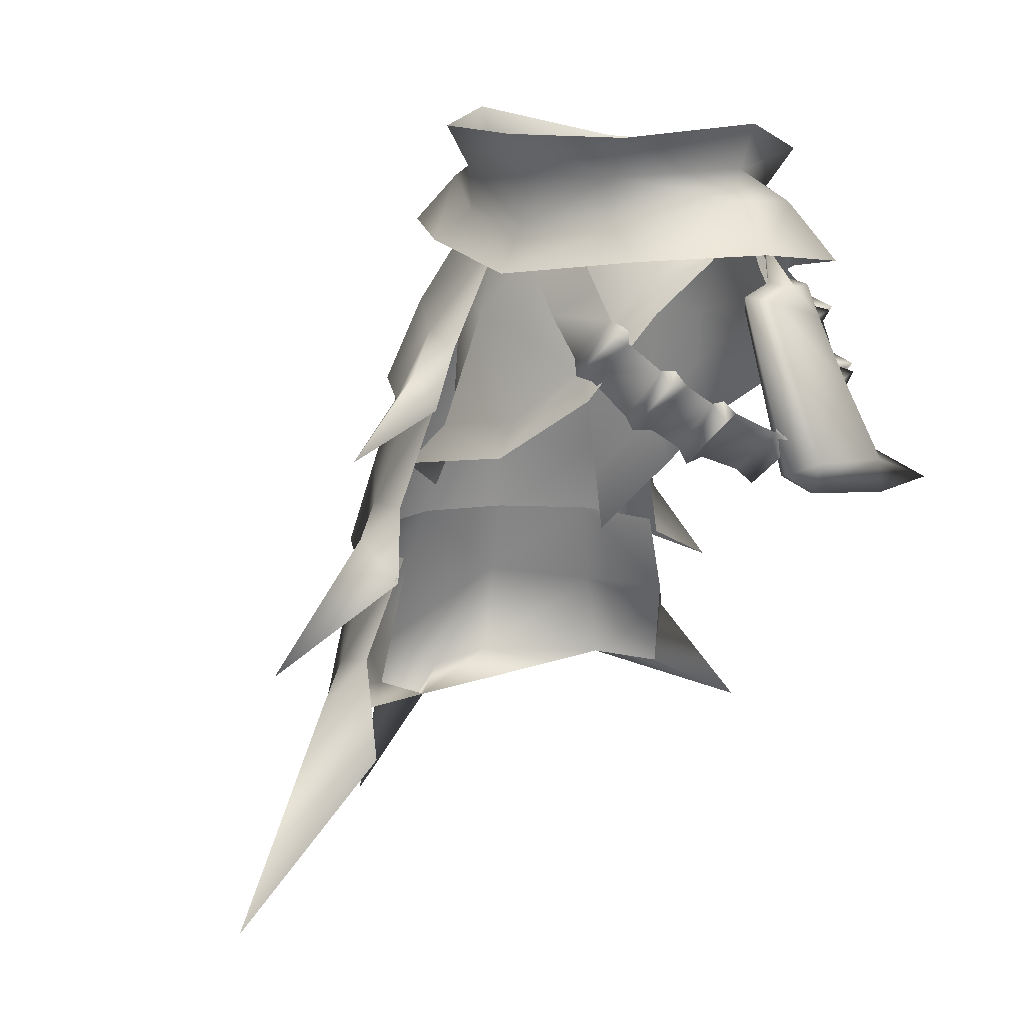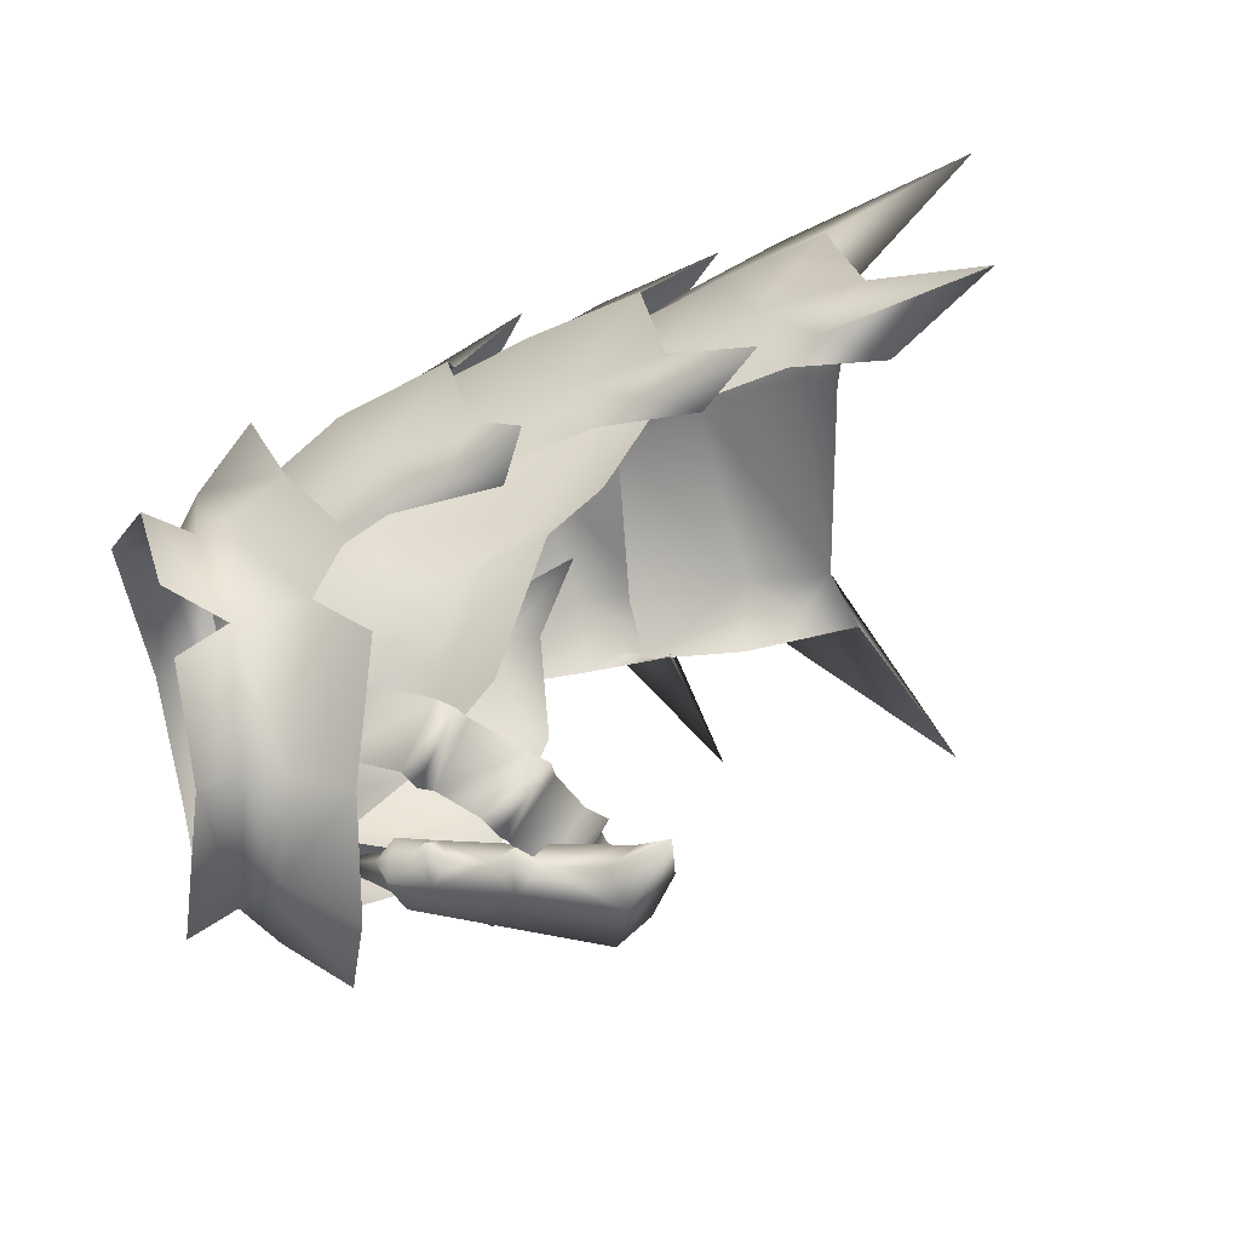
<metadata>
{"format":"obj","ext":"obj","renderer":"f3d","projection":"perspective","resolution":1024,"background":"white","views":[{"elev":13.2,"azim":-137.7,"up":"+Y"},{"elev":62.3,"azim":-103.9,"up":"+Z"}]}
</metadata>
<code>
g mesh00
v -6.999 -9.349 14.4
v -12.51 -6.443 11.11
v -7.465 -12.53 14.08
v -15.45 0.7557 5.12
v -15.26 -2.752 10.76
v -13.4 -0.07129 9.655
v -12.51 -6.443 11.11
v -6.548 -1.103 12.23
v -14.94 2.476 -0.3504
v -15.1 0.1735 -3.65
v -18.55 -1.573 -5.887
v -12.49 -4.133 -10.36
v -15.63 -7.096 -11.9
v -7.7 -13.7 -15.45
v -11.1 -16.35 -17.8
v 0.03451 -23.89 -19.66
v 0.4752 -24.67 19.32
v -7.465 -12.53 14.08
v -11 -17.39 17.51
v -12.51 -6.443 11.11
v -15.08 -9.38 11.53
v -15.26 -2.752 10.76
v -18.2 -1.561 8.897
v -15.45 0.7557 5.12
v -6.999 -9.349 14.4
v 0 -11.45 15.9
v 0.4062 -17.29 15.83
v 6.999 -9.95 14.7
v 5.086 -24.64 14.2
v 14.36 -32.74 13.58
v 15.78 -40.78 16.48
v 14.36 -32.74 13.58
v 5.333 -30.77 16.83
v 5.086 -24.64 14.2
v 0.4752 -24.67 19.32
v 0.4062 -17.29 15.83
v -7.465 -12.53 14.08
v 0 -11.45 15.9
v 0 -1.892 13.89
v 6.999 -9.95 14.7
v 6.548 -1.388 12.53
v 15.28 -8.227 10.42
v 13.4 0.02614 9.655
v 10.37 -21.68 -17.69
v 0 -19.91 -17.32
v 5.912 -8.798 -16.52
v 0 -10.45 -15.9
v 0 1.107 -11.99
v -8.167 -8.061 -15.92
v -6.548 1.611 -12.13
v -12.49 -4.133 -10.36
v -10.67 2.056 -8.19
v -15.1 0.1735 -3.65
v -14.79 2.5 -3.253
v -14.94 2.476 -0.3504
f 1 2 3
f 4 5 6
f 6 5 7
f 6 7 8
f 9 10 11
f 11 10 12
f 11 12 13
f 13 12 14
f 13 14 15
f 15 14 16
f 17 18 19
f 19 18 20
f 19 20 21
f 21 20 22
f 21 22 23
f 23 22 24
f 25 3 26
f 26 3 27
f 26 27 28
f 28 27 29
f 28 29 30
f 31 32 33
f 33 32 34
f 33 34 35
f 35 34 36
f 35 36 37
f 2 1 8
f 8 1 38
f 8 38 39
f 39 38 40
f 39 40 41
f 41 40 42
f 41 42 43
f 44 45 46
f 46 45 47
f 46 47 48
f 48 47 49
f 48 49 50
f 50 49 51
f 50 51 52
f 52 51 53
f 52 53 54
f 54 53 55
v 13.8 -7.148 -11.3
v 6.548 1.611 -12.03
v 14 1.426 -6.053
v 16.99 -0.7628 8.496
v 21.85 -10.08 10.56
v 19.34 1.058 -0.0547
v 12.75 -11.69 16.24
v 14.31 -21.18 17.59
v 24.73 -20.83 11.44
v 16.04 -30.55 -23.44
v 9.269 -29.89 -26.11
v 7.721 -17.11 -21.24
v 26.42 -28.71 -13.12
v 31.58 -28.01 -0.347
v 32.65 -41.84 -5.475
v 13.87 -18.87 14.26
v 9.588 -20.68 16.39
v 10.26 -31.29 18.87
v 0 1.107 -11.99
v 6.548 1.611 -12.03
v 5.912 -8.798 -16.52
v 32.48 -41.07 4.311
v 38.32 -50.36 -0.5231
v 35.23 -37.65 -0.4769
v 14 1.426 -6.053
v 16.3 1.538 -0.9761
v 13.8 -7.148 -11.3
v 19.4 -2.804 -1.738
v 6.548 1.611 -12.03
v 13.8 -7.148 -11.3
v 13.8 -25.44 -13.02
v 10.37 -21.68 -17.69
v 4.987 -22.29 -37.38
v 8.196 -14.63 -24.63
v 13.61 -18.56 -22.24
v 35.93 -30.12 -0.3385
v 31.14 -18.03 -0.6547
v 28.47 -22.03 4.277
v 14.31 -21.18 17.59
v 8.612 -17.43 18.6
v 8.891 -24.52 23.96
v 7.314 -22.36 17.38
v 28.21 -22.03 -5.6
v 26.68 -8.598 -0.09402
v 7.375 -19.11 -22.22
v 4.987 -22.29 -37.38
v 23.47 -18.34 -13.81
v 13.61 -18.56 -22.24
v 11.17 -10.77 -19.23
v 8.196 -14.63 -24.63
v 6.702 -12.45 -20
v 7.375 -19.11 -22.22
v 14.36 -32.74 13.58
v 15.28 -8.227 10.42
v 6.999 -9.95 14.7
v 21.85 -10.08 10.56
v 9.342 -2.429 12.62
v 9.183 -38.5 -26.61
v 12.41 -33.45 -29.32
v 6.101 -43.89 -48.32
v 16.5 -38 -25.76
v 9.183 -38.5 -26.61
v 8.612 -17.43 18.6
v 7.765 -12.1 15.87
v 7.314 -22.36 17.38
v 32.65 -41.84 -5.475
v 31.58 -28.01 -0.347
v 17.14 -39.38 17.33
v 11.03 -35.33 21.11
v 8.933 -45.2 28.67
v 9.204 -40.66 19.42
v 21.85 -10.08 10.56
v 26.68 -8.598 -0.09402
v 19.56 -8.978 -12.13
v 14.51 1.438 -8.102
v 5.12 -0.06892 -14.05
v 11.03 -35.33 21.11
v 17.14 -39.38 17.33
v 16.26 -30.07 16.19
v 29.07 -40.06 9.673
v 26.88 -28.99 9.318
v 32.48 -41.07 4.311
v 31.58 -28.01 -0.347
v 9.183 -38.5 -26.61
v 9.269 -29.89 -26.11
v 12.41 -33.45 -29.32
v 16.04 -30.55 -23.44
v 16.5 -38 -25.76
v 26.42 -28.71 -13.12
v 29 -38.74 -14.89
v 32.65 -41.84 -5.475
v 19.56 -8.978 -12.13
v 28.21 -22.03 -5.6
v 4.744 -2.757 13.61
v 28.47 -22.03 4.277
v 12.85 -16.73 -19.46
v 23.14 -17.59 -11.09
v 26.42 -28.71 -13.12
v 27.5 -17.59 0
v 23.93 -18.23 8.653
v 26.88 -28.99 9.318
v 16.26 -30.07 16.19
v 11.03 -35.33 21.11
v 9.204 -40.66 19.42
f 56 57 58
f 59 60 61
f 62 63 64
f 65 66 67
f 68 69 70
f 71 72 73
f 74 75 76
f 77 78 79
f 80 81 82
f 82 81 83
f 84 85 76
f 76 85 86
f 76 86 87
f 88 89 90
f 91 92 93
f 94 95 96
f 96 95 97
f 91 98 92
f 92 98 99
f 92 99 93
f 100 89 101
f 102 103 104
f 104 103 105
f 104 105 106
f 106 105 107
f 108 109 110
f 111 59 112
f 113 114 115
f 115 114 116
f 115 116 117
f 63 62 118
f 118 62 119
f 118 119 120
f 78 121 79
f 79 121 122
f 79 122 77
f 123 124 125
f 125 124 126
f 127 128 61
f 61 128 129
f 61 129 130
f 130 129 131
f 132 133 134
f 134 133 135
f 134 135 136
f 136 135 137
f 136 137 138
f 139 140 141
f 141 140 142
f 141 142 143
f 143 142 144
f 143 144 145
f 145 144 146
f 106 131 104
f 104 131 147
f 104 147 102
f 102 147 99
f 102 99 148
f 149 119 112
f 112 119 62
f 112 62 60
f 60 62 64
f 60 64 99
f 99 64 150
f 67 151 65
f 65 151 152
f 65 152 153
f 153 152 154
f 153 154 138
f 138 154 155
f 138 155 156
f 156 155 71
f 156 71 157
f 157 71 73
f 157 73 158
f 158 73 159
v -7.7 -13.7 -15.45
v 0 -19.91 -17.32
v 0.03451 -23.89 -19.66
v 10.37 -21.68 -17.69
v 12.18 -25.81 -21.84
v 15.7 -30.2 -13.7
v -12.49 -4.133 -10.36
v -8.167 -8.061 -15.92
v -7.7 -13.7 -15.45
v 0 -10.45 -15.9
v 0 -19.91 -17.32
f 160 161 162
f 162 161 163
f 162 163 164
f 164 163 165
f 166 167 168
f 168 167 169
f 168 169 170
v 13.8 -25.44 -13.02
v 15.7 -30.2 -13.7
v 10.37 -21.68 -17.69
f 171 172 173
v 17.65 -38.28 15.61
v 10.22 -39.24 19.31
v 10.39 -48.61 21.81
v 10.05 -46.67 -30.92
v 9.132 -35.73 -25.76
v 16.58 -48.47 -28.55
v 11.79 -51.61 23.85
v 9.914 -57.88 20.28
v 8.308 -65.32 34.6
v 3.99 -70.05 -56.01
v 9.573 -58.57 -30.01
v 12.5 -51.51 -35.36
v 30.02 -46.46 -14.57
v 34.21 -45.61 -0.09914
v 33.79 -60.01 -5.236
v 37.86 -56.38 -0.2
v 12.5 -51.51 -35.36
v 17.21 -57.85 -31.9
v 3.99 -70.05 -56.01
v 8.308 -65.32 34.6
v 19.06 -58.28 19.41
v 11.79 -51.61 23.85
v 15.32 -35.74 -24.52
v 27.29 -37.43 -13.55
v 30.02 -46.46 -14.57
v 30.56 -38.06 0
v 34.21 -45.61 -0.09914
v 28.41 -46.82 9.656
v 37.86 -56.38 -0.2
v 9.914 -57.88 20.28
v 11.79 -51.61 23.85
v 10.39 -48.61 21.81
v 19.26 -48.22 17.87
v 17.65 -38.28 15.61
v 28.41 -46.82 9.656
v 26.13 -38.17 8.805
v 30.56 -38.06 0
v 9.573 -58.57 -30.01
v 10.05 -46.67 -30.92
v 12.5 -51.51 -35.36
v 16.58 -48.47 -28.55
v 17.21 -57.85 -31.9
v 30.02 -46.46 -14.57
v 31.63 -58.13 -15.85
v 33.79 -60.01 -5.236
v 11.79 -51.61 23.85
v 19.06 -58.28 19.41
v 19.26 -48.22 17.87
v 30.53 -58.27 10.73
v 34.35 -60.05 5.335
f 174 175 176
f 177 178 179
f 180 181 182
f 183 184 185
f 186 187 188
f 188 187 189
f 190 191 192
f 193 194 195
f 178 196 179
f 179 196 197
f 179 197 198
f 198 197 199
f 198 199 200
f 200 199 201
f 200 201 202
f 203 204 205
f 205 204 206
f 205 206 207
f 207 206 208
f 207 208 209
f 209 208 210
f 211 212 213
f 213 212 214
f 213 214 215
f 215 214 216
f 215 216 217
f 217 216 218
f 219 220 221
f 221 220 222
f 221 222 201
f 201 222 223
f 201 223 202
v 9.573 -58.57 -30.01
v 3.99 -70.05 -56.01
v 17.21 -57.85 -31.9
v 43.49 -77.87 0
v 31.6 -62.32 0
v 33.79 -60.01 -5.236
v 17.21 -57.85 -31.9
v 31.63 -58.13 -15.85
v 27.85 -60.31 -12.58
v 33.79 -60.01 -5.236
v 19.06 -58.28 19.41
v 8.308 -65.32 34.6
v 9.914 -57.88 20.28
v 37.86 -56.38 -0.2
v 34.35 -60.05 5.335
v 30.53 -58.27 10.73
v 26.66 -60.78 7.955
v 19.06 -58.28 19.41
f 224 225 226
f 227 228 229
f 230 231 232
f 232 231 233
f 232 233 228
f 234 235 236
f 233 237 227
f 227 237 238
f 227 238 228
f 228 238 239
f 228 239 240
f 240 239 241
v -14.87 -1.269 -14.67
v -10.32 2.122 -13.1
v -0.06106 -3.344 -19.56
v 0 11.66 -18.26
v 0 7.336 -16.07
v -10.39 7.298 -13.31
v -18.19 7.88 -1.02
v -11.95 4.603 12.22
v -13.75 8.85 14.92
v -10.39 7.298 -13.31
v 0 7.336 -16.07
v 0 1.625 -16.18
v 10.68 7.298 -13.31
v -19.65 3.831 6.116
v -15.89 -4.168 12.67
v -13.09 1.181 12.27
v -4.978 -8.306 19.31
v 0 -3.997 17.97
v 4.81 -8.306 19.32
v 13.09 1.181 12.27
v 15.82 -4.168 12.75
v 19.69 3.831 6.116
v -3.568 8.27 19.62
v -13.75 8.85 14.92
v 0 3.215 16.93
v -20.02 12.81 -0.9795
v -12.92 11.69 -14.35
v 3.568 8.27 19.62
v 13.75 8.85 14.92
v 11.99 4.603 12.22
v 18.17 7.88 -1.02
v -20.64 4.953 -5.089
v -25.81 -0.3874 -6.244
v -25.54 -2.267 6.981
v 0 1.625 -16.18
v 10.32 2.122 -13.1
v 14.73 -1.269 -14.67
v 20.51 4.953 -5.089
v 25.72 -0.3874 -6.244
v 25.47 -2.267 6.981
v 10.68 7.298 -13.31
v 12.92 11.69 -14.35
v 20.03 12.81 -0.9795
v 0 3.215 16.93
v 13.09 1.181 12.27
v 11.99 4.603 12.22
v 19.69 3.831 6.116
v 18.17 7.88 -1.02
v 20.51 4.953 -5.089
v 10.32 2.122 -13.1
v -10.32 2.122 -13.1
v -20.64 4.953 -5.089
v -18.19 7.88 -1.02
v -19.65 3.831 6.116
v -11.95 4.603 12.22
v -13.09 1.181 12.27
v 0 -3.997 17.97
f 242 243 244
f 245 246 247
f 248 249 250
f 251 252 253
f 253 252 254
f 255 256 257
f 257 256 258
f 257 258 259
f 259 260 261
f 261 260 262
f 261 262 263
f 264 265 266
f 266 265 249
f 265 267 248
f 248 267 268
f 248 268 247
f 247 268 245
f 269 266 270
f 270 266 271
f 270 271 272
f 243 242 273
f 273 242 274
f 273 274 255
f 255 274 275
f 255 275 256
f 243 276 244
f 244 276 277
f 244 277 278
f 278 277 279
f 278 279 280
f 280 279 263
f 280 263 281
f 281 263 262
f 246 245 282
f 282 245 283
f 282 283 272
f 272 283 284
f 272 284 270
f 285 286 287
f 287 286 288
f 287 288 289
f 289 288 290
f 289 290 254
f 254 290 291
f 254 291 253
f 253 292 251
f 251 292 293
f 251 293 294
f 294 293 295
f 294 295 296
f 296 295 297
f 296 297 285
f 285 297 298
f 285 298 286
v -18.97 -22.58 5.711
v -20.89 -24.82 6.385
v -19.98 -23.89 4.485
v -16.93 -19.66 12.42
v -18.42 -20.46 14.87
v -18.53 -20.77 12.54
v -11.88 -13.5 16.03
v -13.12 -13.56 18.41
v -13.48 -14.57 16.68
v -19.32 -23.88 -1.636
v -21.2 -26.46 -1.636
v -20.12 -24.76 -3.176
v -14.32 -18.06 -13.42
v -15.33 -19.2 -15.37
v -14.36 -17.84 -15.39
v -17.05 -21.71 -9.008
v -18.34 -23.43 -9.72
v -17.38 -21.72 -9.94
v -13.12 -13.56 18.41
v -18.66 -9.035 16.35
v -18.53 -10.44 14.81
v -21.79 -16.34 -9.783
v -17.38 -21.72 -9.94
v -18.34 -23.43 -9.72
v -13.74 -7.281 -17.24
v -9.135 -11.82 -17.74
v -10.21 -13.56 -18.69
v -13.48 -14.57 16.68
v -23.09 -15.58 11.63
v -18.53 -20.77 12.54
v -18.42 -20.46 14.87
v -24.85 -18.14 6.983
v -24.02 -17.74 5.159
v -26.43 -19.52 5.778
v -25.03 -19.04 3.932
v -19.8 -22.98 7.537
v -5.451 -7.669 -17.23
v -10.88 -4.339 -16.25
v -1.557 -3.41 -15.69
v -7.82 -1.224 -15.05
v -3.46 -0.06892 -14.35
v -11.03 -14.33 -16.88
v -10.21 -13.56 -18.69
v -9.485 -13.25 -16.29
v -9.135 -11.82 -17.74
v -21.15 -13.72 13.25
v -21.49 -14.46 11.51
v -23.41 -14.76 13.88
v -23.09 -15.58 11.63
v -16.6 -18.92 14.17
v -16.45 -8.013 15.51
v -16.93 -9.37 14.16
v -18.66 -9.035 16.35
v -18.53 -10.44 14.81
v -11.4 -12.14 17.38
v -25.34 -20.01 -0.09573
v -24.55 -19.14 -1.636
v -26.93 -21.26 -1.636
v -25.34 -20.01 -3.176
v -20.12 -24.76 -0.09573
v -20.13 -14.34 -12.08
v -18.84 -12.8 -12.5
v -19.84 -13.99 -14.5
v -18.47 -12.58 -14.47
v -16.01 -19.47 -12.99
v -23.1 -17.57 -7.308
v -21.87 -16.33 -7.949
v -23.62 -18.18 -9.566
v -21.79 -16.34 -9.783
v -18.6 -22.95 -7.366
v -15.62 -9.791 -16.38
v -14.98 -8.41 -15.79
v -14.75 -9.114 -18.03
v -13.74 -7.281 -17.24
v -25.03 -19.04 3.932
v -19.98 -23.89 4.485
v -20.89 -24.82 6.385
v -21.15 -13.72 13.25
v -16.6 -18.92 14.17
v -18.53 -10.44 14.81
v -13.48 -14.57 16.68
v -24.85 -18.14 6.983
v -19.8 -22.98 7.537
v -23.09 -15.58 11.63
v -18.53 -20.77 12.54
v -23.1 -17.57 -7.308
v -18.6 -22.95 -7.366
v -25.34 -20.01 -3.176
v -20.12 -24.76 -3.176
v -20.13 -14.34 -12.08
v -16.01 -19.47 -12.99
v -21.79 -16.34 -9.783
v -17.38 -21.72 -9.94
v -15.62 -9.791 -16.38
v -11.03 -14.33 -16.88
v -18.47 -12.58 -14.47
v -14.36 -17.84 -15.39
v -10.88 -4.339 -16.25
v -5.451 -7.669 -17.23
v -13.74 -7.281 -17.24
v -9.135 -11.82 -17.74
v -11.03 -14.33 -16.88
v -15.62 -9.791 -16.38
v -14.75 -9.114 -18.03
v -15.33 -19.2 -15.37
v -16.01 -19.47 -12.99
v -20.13 -14.34 -12.08
v -18.6 -22.95 -7.366
v -23.1 -17.57 -7.308
v -23.62 -18.18 -9.566
v -21.2 -26.46 -1.636
v -20.12 -24.76 -0.09573
v -25.34 -20.01 -0.09573
v -19.8 -22.98 7.537
v -24.85 -18.14 6.983
v -26.43 -19.52 5.778
v -16.6 -18.92 14.17
v -21.15 -13.72 13.25
v -23.41 -14.76 13.88
v -19.84 -13.99 -14.5
v -18.47 -12.58 -14.47
v -14.36 -17.84 -15.39
v -26.93 -21.26 -1.636
v -25.34 -20.01 -3.176
v -20.12 -24.76 -3.176
v -19.98 -23.89 4.485
v -25.03 -19.04 3.932
v -20.12 -24.76 -0.09573
v -25.34 -20.01 -0.09573
v -16.45 -8.013 15.51
v -11.4 -12.14 17.38
v -12.34 -2.78 12.63
v -6.888 -5.946 14.62
v -8.652 -2.616 13.23
f 299 300 301
f 302 303 304
f 305 306 307
f 308 309 310
f 311 312 313
f 314 315 316
f 317 318 319
f 320 321 322
f 323 324 325
f 319 326 317
f 327 328 329
f 330 331 332
f 332 331 333
f 300 299 334
f 335 336 337
f 337 336 338
f 337 338 339
f 340 341 342
f 342 341 343
f 344 345 346
f 346 345 347
f 303 302 348
f 349 350 351
f 351 350 352
f 306 305 353
f 354 355 356
f 356 355 357
f 309 308 358
f 359 360 361
f 361 360 362
f 312 311 363
f 364 365 366
f 366 365 367
f 315 314 368
f 369 370 371
f 371 370 372
f 373 374 375
f 376 377 378
f 378 377 379
f 380 381 382
f 382 381 383
f 384 385 386
f 386 385 387
f 388 389 390
f 390 389 391
f 392 393 394
f 394 393 395
f 396 397 398
f 398 397 399
f 400 401 325
f 325 401 402
f 325 402 323
f 403 404 405
f 406 407 322
f 322 407 408
f 322 408 320
f 409 410 411
f 412 413 375
f 375 413 414
f 375 414 373
f 415 416 329
f 329 416 417
f 329 417 327
f 405 418 403
f 403 418 419
f 403 419 420
f 411 421 409
f 409 421 422
f 409 422 423
f 424 425 426
f 426 425 427
f 318 317 428
f 428 317 429
f 428 429 430
f 430 429 431
f 430 431 432
v -10.07 1.507 -10.72
v -5.632 5.055 -12.05
v -5.747 1.205 -11.91
v 12.68 5.043 -8.475
v 16.51 1.633 -1.279
v 13.14 1.666 -8.407
v 6.152 -2.581 13.3
v 9.374 -0.9957 11.93
v 6.548 -1.388 12.53
v -23.63 -8.536 6.764
v -22.11 -5.064 6.521
v -22.05 -5.245 4.316
v -22.12 -17.09 8.029
v -25.06 -17.82 9.461
v -25.13 -26.28 9.564
v -10.07 1.507 -10.72
v -10.7 -0.6345 -11.43
v -13.14 1.666 -8.407
v -13.78 -0.5799 -9.109
v -13.4 -0.3707 9.655
v -13.16 3.306 9.643
v -15.07 0.4183 6.993
v -5.747 1.205 -11.91
v -5.632 5.055 -12.05
v 5.747 1.205 -11.91
v 5.632 5.055 -12.05
v 13.4 -0.3707 9.655
v 16.32 -2.277 10.65
v 15.07 0.4183 6.993
v 18.15 -1.452 8.056
v 15.07 0.4183 6.993
v 16.73 1.381 1.756
v 16.59 4.762 1.805
v 5.747 1.205 -11.91
v 5.684 -1.433 -14.9
v -5.747 1.205 -11.91
v -5.684 -1.433 -14.9
v -9.374 -0.9957 11.93
v -6.548 -1.388 12.53
v -6.42 2.441 12.45
v 9.374 -0.9957 11.93
v 13.4 -0.3707 9.655
v 13.16 3.306 9.643
v 16.73 1.381 1.756
v 19.93 0.9743 2.451
v 16.51 1.633 -1.279
v 19.67 1.096 -0.6034
v -9.892 5.05 -10.78
v -13.14 1.666 -8.407
v -12.68 5.043 -8.475
v -16.51 1.633 -1.279
v -16.73 1.381 1.756
v -16.59 4.762 1.805
v 14.88 3.947 6.933
v 13.16 3.306 9.643
v 13.4 -0.3707 9.655
v 12.68 5.043 -8.475
v 13.14 1.666 -8.407
v 9.892 5.05 -10.78
v 10.07 1.507 -10.72
v 5.632 5.055 -12.05
v 5.747 1.205 -11.91
v -14.88 3.947 6.933
v -16.59 4.762 1.805
v -16.73 1.381 1.756
v -16.22 4.945 -1.313
v -12.68 5.043 -8.475
v -13.14 1.666 -8.407
v 16.22 4.945 -1.313
v -9.323 2.721 11.76
v -13.16 3.306 9.643
v -13.4 -0.3707 9.655
v 9.323 2.721 11.76
v 6.42 2.441 12.45
v 6.548 -1.388 12.53
v 16.59 4.762 1.805
v 16.51 1.633 -1.279
v 16.73 1.381 1.756
v 10.7 -0.6345 -11.43
v 10.07 1.507 -10.72
v 13.78 -0.5799 -9.434
v 13.14 1.666 -8.407
v -2.103 -1.854 13.38
v 0 2.053 13.86
v -4.736 -1.576 13.04
v -6.42 2.441 12.45
v -6.548 -1.388 12.53
v 10.88 -2.046 11.88
v 7.425 -4.149 14.82
v 10.3 -3.831 14
v -6.548 -1.388 12.53
v -9.374 -0.9957 11.93
v -6.152 -2.581 13.38
v -10.88 -2.046 12.21
v -7.425 -4.149 13.9
v -10.3 -3.831 13.09
v -18.53 -3.441 2.571
v -19.88 -6.036 2.891
v -17.7 -3.857 5.502
v -19.05 -6.469 5.973
v -18.53 -3.441 2.571
v -17.7 -3.857 5.502
v -16.4 1.497 2.6
v -15.49 0.8341 5.191
v -20.97 -7.567 7.896
v -24.19 -25.42 -0.282
v -29.64 -27.95 19.97
v -27.21 -23.08 11.24
v -30.72 -24.1 9.224
v -26.56 -15.36 7.759
v -24.34 -15.46 12.75
v -21.61 -8.61 11.74
v -22.2 -10.63 8.434
v -19.56 -10.12 7.01
v -29.32 -28.44 11.62
v -28.01 -26.87 0.04615
v -26.91 -24.54 -3.002
v -18.07 -0.7106 4.056
v -19.66 -4.513 5.867
v -18.24 -6.728 4.547
v -19.57 -4.765 2.803
v -22.05 -5.245 4.316
v -20.23 -5.734 7.496
v -18.3 -6.547 6.752
v -19.66 -4.513 5.867
v -18.24 -6.728 4.547
v 0 -1.892 13.89
v 2.103 -1.854 13.38
v 6.42 2.441 12.45
v 4.736 -1.576 13.04
v 6.548 -1.388 12.53
v -23.57 -14.06 9.022
v -22.23 -6.386 -0.03932
v -19.57 -4.765 2.803
v -18.42 -7.868 0.1915
v -19.75 -5.917 -1.685
v -29.78 -23.24 -0.6222
f 433 434 435
f 436 437 438
f 439 440 441
f 442 443 444
f 445 446 447
f 448 449 450
f 450 449 451
f 452 453 454
f 455 456 457
f 457 456 458
f 459 460 461
f 461 460 462
f 463 464 465
f 466 467 468
f 468 467 469
f 470 471 472
f 473 474 475
f 476 477 478
f 478 477 479
f 434 433 480
f 480 433 481
f 480 481 482
f 483 484 485
f 465 486 463
f 463 486 487
f 463 487 488
f 489 490 491
f 491 490 492
f 491 492 493
f 493 492 494
f 453 495 454
f 454 495 496
f 454 496 497
f 485 498 483
f 483 498 499
f 483 499 500
f 437 436 501
f 472 502 470
f 470 502 503
f 470 503 504
f 475 505 473
f 473 505 506
f 473 506 507
f 501 508 509
f 509 508 510
f 511 512 513
f 513 512 514
f 515 516 517
f 517 516 518
f 517 518 519
f 440 439 520
f 520 439 521
f 520 521 522
f 523 524 525
f 525 524 526
f 525 526 527
f 527 526 528
f 529 530 531
f 531 530 532
f 533 534 535
f 535 534 536
f 443 442 537
f 445 447 538
f 539 540 541
f 542 446 543
f 544 545 546
f 447 547 538
f 538 547 548
f 538 548 549
f 550 551 552
f 552 553 550
f 550 553 554
f 550 554 551
f 555 556 557
f 557 556 558
f 515 559 516
f 516 559 560
f 516 560 561
f 561 560 562
f 561 562 563
f 446 445 543
f 543 445 564
f 543 564 542
f 542 564 442
f 542 442 565
f 565 442 444
f 565 444 566
f 546 537 544
f 544 537 442
f 544 442 545
f 545 442 564
f 545 564 546
f 546 564 445
f 546 445 567
f 567 445 538
f 567 538 568
f 568 538 549
f 568 549 569
f 569 549 548
f 569 548 541
f 541 548 547
f 541 547 539
f 539 547 447
f 539 447 540
f 540 447 446
f 540 446 541
f 541 446 542
f 541 542 569
f 569 542 565
f 569 565 568
f 568 565 566
f 568 566 567
f 567 566 558
f 567 558 546
f 546 558 556
f 546 556 537
f 537 556 555
f 537 555 443
f 443 555 557
f 443 557 444

</code>
